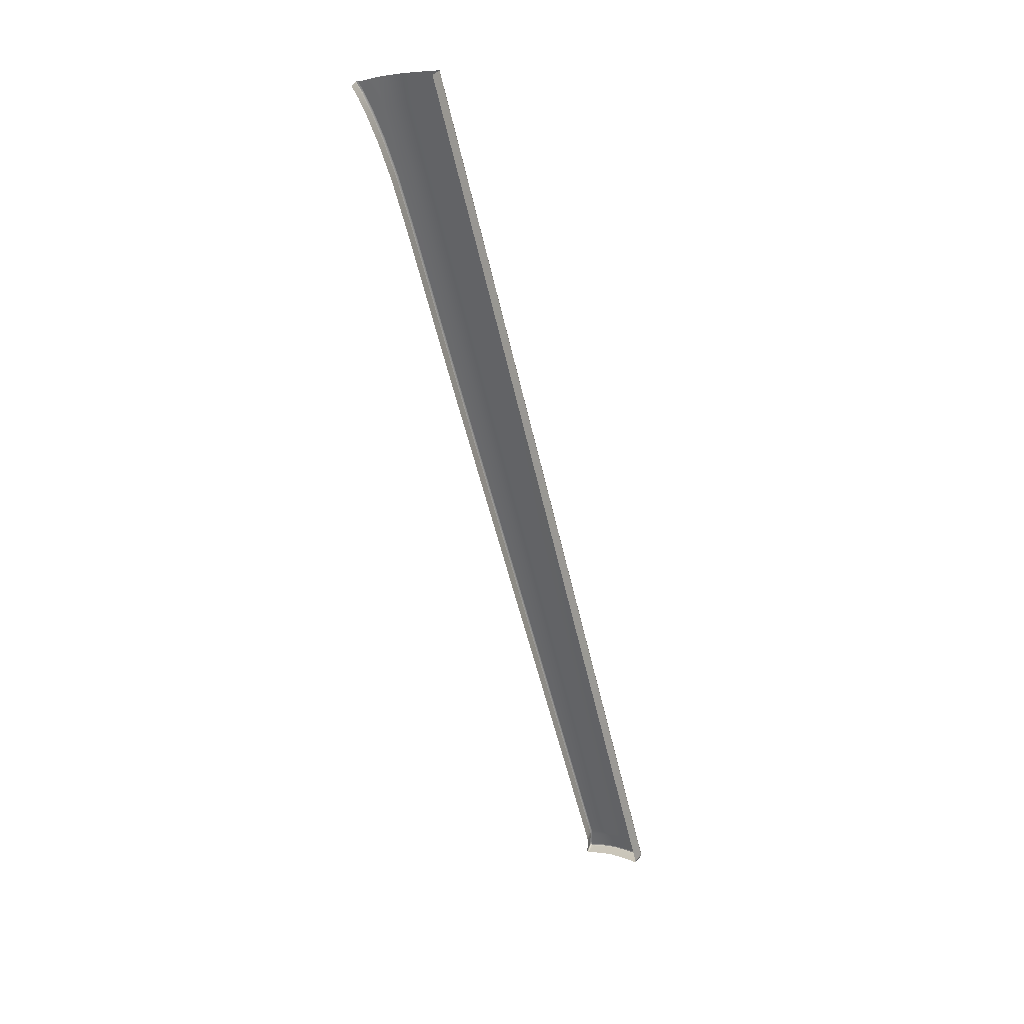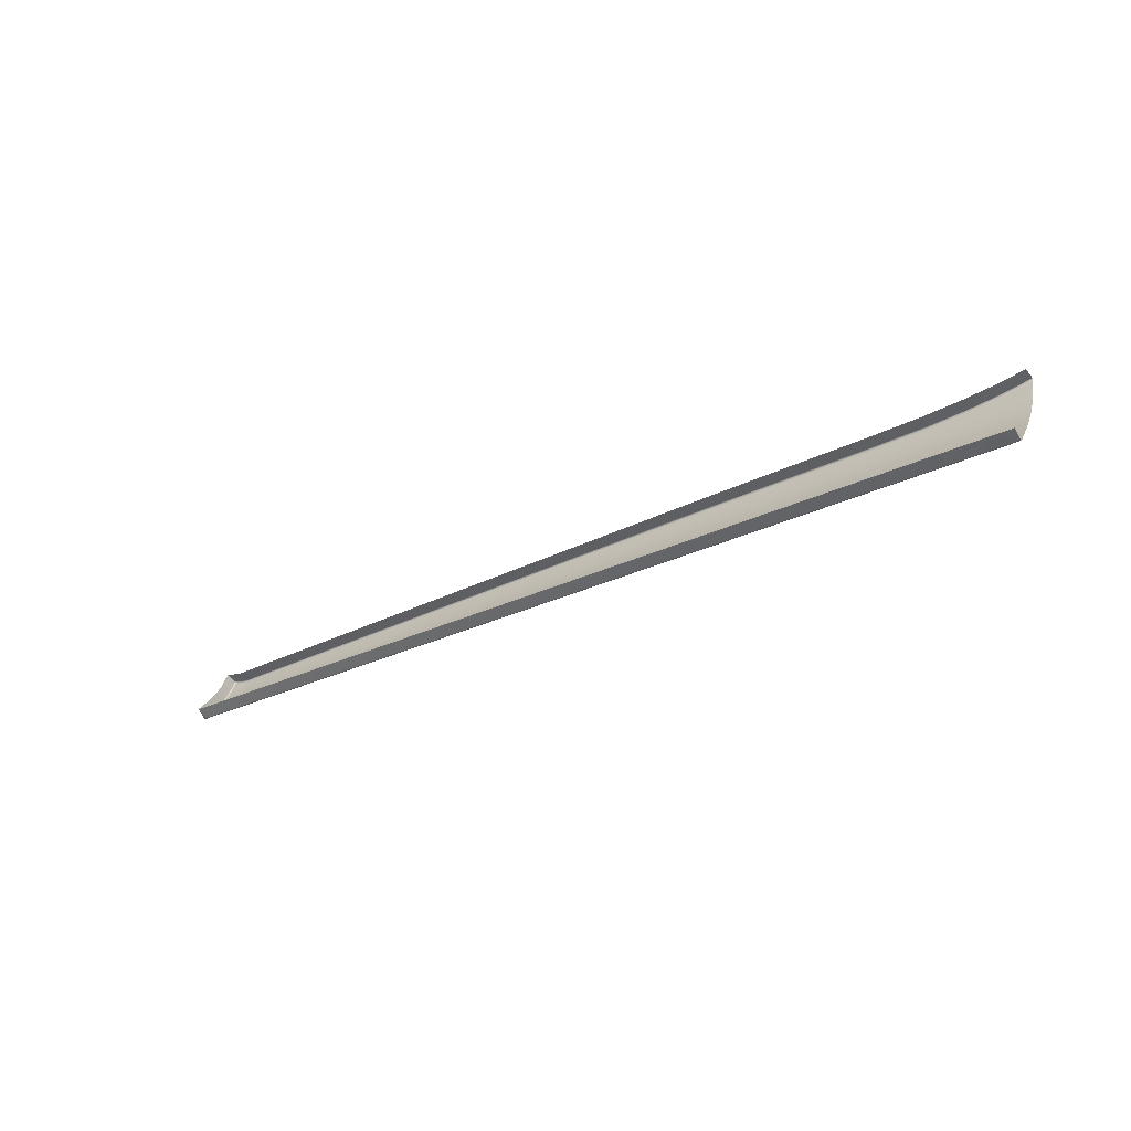
<metadata>
{"format":"obj","ext":"obj","renderer":"f3d","projection":"perspective","resolution":1024,"background":"white","views":[{"elev":-62.0,"azim":-76.6,"up":"+Z"},{"elev":-27.5,"azim":-142.7,"up":"+Y"}]}
</metadata>
<code>
v  -71.47 -39.82 96.59
v  -69.07 -40.55 96.32
v  -71.47 -39.28 94.31
v  -69.08 -39.95 94.05
v  -60 -41.37 93.52
v  -65.24 -40.65 93.78
v  -60.01 -42.05 95.77
v  -65.24 -41.3 96.04
v  -52.61 -42.65 95.57
v  -42.27 -42.94 95.5
v  -52.6 -41.94 93.33
v  -42.26 -42.22 93.26
v  -19.65 -42.47 93.27
v  -30.71 -42.35 93.27
v  -19.67 -43.2 95.5
v  -30.72 -43.07 95.5
v  -9.477 -42.6 93.27
v  -9.488 -43.34 95.5
v  -66.55 -55.1 88.49
v  -72 -55.09 88.49
v  -66.6 -56.3 87.57
v  -72.03 -56.3 87.57
v  -53.93 -55.12 88.49
v  -60.96 -55.1 88.49
v  -54.05 -56.3 87.57
v  -61.04 -56.3 87.57
v  -60.21 -44.05 95.26
v  -53.97 -43.83 95.37
v  -60.38 -43.17 95.6
v  -60.15 -42.86 95.72
v  -20.47 -46.43 94.46
v  -31.38 -46.35 94.45
v  -21.18 -49.2 92.99
v  -31.95 -49.13 92.99
v  -52.96 -46.14 94.46
v  -60.28 -46.06 94.46
v  -66.01 -43.91 95.28
v  -71.69 -43.76 95.32
v  -66.1 -46 94.46
v  -71.78 -45.93 94.47
v  -22 -52.42 90.67
v  -32.62 -52.4 90.66
v  -22.71 -55.16 88.49
v  -33.19 -55.15 88.49
v  -43.71 -52.33 90.67
v  -53.63 -52.31 90.66
v  -44.13 -55.13 88.49
v  -53.27 -48.98 92.99
v  -60.5 -48.91 93
v  -60.76 -52.26 90.67
v  -66.24 -48.87 93.01
v  -71.85 -48.81 93.02
v  -66.41 -52.25 90.67
v  -71.95 -52.2 90.68
v  -19.75 -43.62 95.61
v  -30.79 -43.49 95.61
v  -19.98 -44.49 95.26
v  -30.97 -44.37 95.25
v  -71.54 -42.41 95.85
v  -65.99 -42.8 95.72
v  -70.04 -41.49 96.21
v  -65.54 -42.22 95.95
v  -69.41 -40.96 96.42
v  -42.46 -44.24 95.26
v  -42.77 -46.23 94.46
v  -23.01 -56.32 87.57
v  -33.43 -56.31 87.57
v  -12.92 -55.18 88.49
v  -13.24 -56.32 87.57
v  -65.35 -41.76 96.13
v  -44.31 -56.31 87.57
v  -9.836 -44.62 95.25
v  -10.4 -46.56 94.45
v  -11.2 -49.29 92.98
v  -12.15 -52.5 90.64
v  -43.2 -49.05 92.99
v  -9.583 -43.75 95.61
v  -52.65 -43.07 95.68
v  -60.07 -42.5 95.87
v  -71.47 -40.32 96.68
v  -71.46 -41.08 96.39
v  -42.33 -43.35 95.61
v  -23.1 -56.54 87.06
v  -23.09 -55.29 85.08
v  -13.35 -56.54 87.06
v  -13.34 -55.28 85.08
v  -44.36 -56.54 87.06
v  -44.36 -55.3 85.06
v  -33.5 -56.54 87.06
v  -33.49 -55.3 85.07
v  -61.07 -56.54 87.06
v  -61.07 -55.32 85.05
v  -54.09 -56.54 87.06
v  -54.08 -55.31 85.06
v  -72.08 -55.33 85.05
v  -66.62 -55.33 85.05
v  -72.05 -56.55 87.06
v  -66.62 -56.54 87.06
v  -0.5668 -43.49 95.5
v  -0.5562 -42.75 93.27
v  15.91 -43.06 93.27
v  7.706 -42.91 93.27
v  15.89 -43.8 95.5
v  7.692 -43.65 95.5
v  37.89 -43.47 93.27
v  25.49 -43.24 93.27
v  37.88 -44.22 95.5
v  25.47 -43.99 95.5
v  69.31 -44.06 93.28
v  52.66 -43.75 93.27
v  69.29 -44.82 95.5
v  52.64 -44.5 95.5
v  97.63 -44.59 93.28
v  85.18 -44.36 93.28
v  97.61 -45.36 95.5
v  85.17 -45.12 95.5
v  110.9 -44.42 93.43
v  109.6 -44.7 93.32
v  110.9 -45.19 95.64
v  109.5 -45.48 95.54
v  112.8 -44.74 95.81
v  112.8 -43.96 93.59
v  112.1 -44.88 95.76
v  112.2 -44.11 93.54
v  105.8 -45.51 95.5
v  105.8 -44.74 93.28
v  108.8 -44.8 93.28
v  108.8 -45.57 95.5
v  113 -44.99 95.67
v  113 -44.21 93.45
v  113 -44.76 95.79
v  113 -43.99 93.57
v  111.6 -56.52 87.07
v  111.5 -55.11 85.2
v  111.8 -56.44 87.16
v  111.7 -55.02 85.29
v  111.8 -54.77 85.53
v  111.9 -56.18 87.4
v  112.5 -47.91 94.48
v  111.9 -48.05 94.41
v  112.2 -50.44 92.88
v  111.6 -50.55 92.83
v  84.43 -50.76 92.63
v  97.03 -50.95 92.58
v  84.76 -48.28 94.18
v  97.29 -48.51 94.14
v  51.51 -50.26 92.75
v  68.34 -50.52 92.69
v  52.03 -47.7 94.27
v  68.78 -48 94.22
v  24.03 -49.83 92.86
v  36.56 -50.03 92.81
v  24.69 -47.2 94.36
v  37.17 -47.43 94.32
v  6.055 -49.55 92.93
v  14.34 -49.68 92.89
v  6.812 -46.86 94.4
v  15.05 -47.02 94.38
v  -2.299 -49.42 92.95
v  -1.493 -46.71 94.43
v  112 -53.16 90.58
v  111.4 -53.22 90.56
v  111.7 -55.37 88.51
v  111.2 -55.39 88.51
v  83.83 -55.42 88.48
v  96.58 -55.45 88.48
v  84.06 -53.35 90.44
v  96.73 -53.47 90.4
v  50.5 -55.34 88.48
v  67.54 -55.38 88.48
v  50.91 -53.07 90.51
v  67.8 -53.22 90.46
v  22.68 -55.27 88.48
v  35.37 -55.3 88.48
v  23.26 -52.82 90.56
v  35.82 -52.95 90.53
v  4.467 -55.23 88.48
v  12.86 -55.25 88.48
v  5.165 -52.66 90.6
v  13.48 -52.74 90.58
v  -4.003 -55.21 88.48
v  -3.274 -52.59 90.61
v  110.6 -48.32 94.29
v  109.3 -48.61 94.16
v  110.4 -50.79 92.71
v  109.1 -51.03 92.58
v  110.2 -53.33 90.52
v  108.9 -53.5 90.42
v  110 -55.42 88.5
v  108.8 -55.46 88.48
v  112 -46.14 95.39
v  112.6 -46 95.45
v  112.1 -45.3 95.83
v  112.7 -45.15 95.89
v  109.4 -46.73 95.16
v  110.8 -46.44 95.27
v  109.5 -45.88 95.61
v  110.8 -45.6 95.72
v  85.01 -46.38 95.15
v  97.49 -46.61 95.13
v  85.12 -45.53 95.58
v  97.58 -45.76 95.58
v  52.41 -45.77 95.19
v  69.1 -46.08 95.16
v  52.58 -44.91 95.59
v  69.24 -45.23 95.59
v  25.17 -45.26 95.21
v  37.61 -45.5 95.2
v  25.39 -44.39 95.6
v  37.8 -44.63 95.6
v  7.358 -44.92 95.24
v  15.57 -45.08 95.22
v  7.601 -44.06 95.6
v  15.8 -44.21 95.6
v  -0.9188 -44.77 95.25
v  -0.6654 -43.9 95.61
v  104.9 -56.34 87.61
v  108 -56.34 87.62
v  105 -55.47 88.48
v  108 -55.48 88.48
v  105.1 -53.53 90.39
v  108.2 -53.55 90.39
v  105.3 -51.07 92.55
v  108.4 -51.11 92.54
v  105.5 -48.65 94.12
v  108.6 -48.7 94.12
v  105.7 -46.76 95.13
v  108.7 -46.82 95.12
v  50.32 -56.33 87.6
v  67.42 -56.33 87.6
v  83.72 -56.34 87.61
v  22.42 -56.32 87.59
v  35.16 -56.33 87.59
v  4.168 -56.32 87.58
v  12.59 -56.32 87.58
v  -4.316 -56.32 87.57
v  96.5 -56.34 87.61
v  111.6 -56.33 87.61
v  111.1 -56.34 87.61
v  109.9 -56.34 87.61
v  108.7 -56.34 87.62
v  105.7 -45.92 95.57
v  108.8 -45.98 95.57
v  112.7 -46.95 92.02
v  112.9 -45.06 93.01
v  112.7 -47.75 94.27
v  112.9 -45.85 95.24
v  112.5 -50.28 92.68
v  112.2 -53.01 90.38
v  112.4 -49.4 90.47
v  112.2 -51.9 88.32
v  111.9 -53.88 86.4
v  112 -55.21 88.31
v  111 -56.52 87.07
v  109.9 -56.52 87.07
v  110.9 -55.11 85.2
v  109.8 -55.11 85.2
v  96.45 -55.12 85.19
v  104.8 -55.11 85.2
v  96.46 -56.53 87.07
v  104.9 -56.53 87.07
v  67.36 -56.53 87.07
v  67.37 -55.16 85.16
v  83.67 -56.53 87.07
v  83.68 -55.14 85.18
v  35.08 -56.53 87.07
v  35.1 -55.21 85.13
v  50.25 -56.53 87.07
v  50.26 -55.18 85.15
v  12.49 -56.54 87.07
v  12.5 -55.24 85.11
v  22.34 -56.54 87.07
v  22.35 -55.22 85.12
v  -4.418 -56.54 87.06
v  -4.408 -55.27 85.09
v  4.07 -56.54 87.06
v  4.08 -55.26 85.1
v  107.9 -55.11 85.2
v  108.6 -55.11 85.2
v  108 -56.52 87.07
v  108.7 -56.52 87.07
g Y174_226A_R_1_DaS_Y174_226A_R
f 1 2 3
f 2 4 3
f 5 6 7
f 6 8 7
f 9 10 11
f 10 12 11
f 13 14 15
f 15 14 16
f 10 16 12
f 12 16 14
f 6 4 8
f 4 2 8
f 11 5 9
f 5 7 9
f 17 13 18
f 13 15 18
f 19 20 21
f 20 22 21
f 23 24 25
f 24 26 25
f 27 28 29
f 30 29 28
f 31 32 33
f 33 32 34
f 35 28 36
f 27 36 28
f 37 38 39
f 38 40 39
f 41 42 43
f 43 42 44
f 45 46 47
f 47 46 23
f 48 49 46
f 49 50 46
f 51 52 53
f 52 54 53
f 55 56 57
f 57 56 58
f 59 60 61
f 62 63 60
f 63 61 60
f 28 35 64
f 35 65 64
f 43 44 66
f 67 66 44
f 68 43 69
f 43 66 69
f 21 26 19
f 26 24 19
f 27 29 37
f 29 60 37
f 60 29 62
f 30 70 29
f 70 62 29
f 47 23 71
f 25 71 23
f 44 47 67
f 47 71 67
f 57 58 31
f 32 31 58
f 72 57 73
f 57 31 73
f 73 31 74
f 74 31 33
f 35 36 48
f 48 36 49
f 51 49 39
f 49 36 39
f 39 36 37
f 36 27 37
f 39 40 51
f 40 52 51
f 33 34 41
f 42 41 34
f 74 33 75
f 33 41 75
f 75 41 68
f 68 41 43
f 76 48 45
f 46 45 48
f 34 76 42
f 76 45 42
f 42 45 44
f 44 45 47
f 46 50 23
f 23 50 24
f 19 24 53
f 24 50 53
f 53 50 51
f 50 49 51
f 53 54 19
f 54 20 19
f 77 55 72
f 72 55 57
f 78 79 28
f 28 79 30
f 30 79 70
f 70 63 62
f 63 80 61
f 61 80 81
f 38 37 59
f 37 60 59
f 81 59 61
f 58 64 32
f 64 65 32
f 32 65 34
f 34 65 76
f 65 35 76
f 76 35 48
f 56 82 58
f 58 82 64
f 28 64 78
f 64 82 78
f 83 84 85
f 84 86 85
f 87 88 89
f 88 90 89
f 91 92 93
f 92 94 93
f 95 96 97
f 96 98 97
f 84 83 90
f 90 83 89
f 88 87 94
f 94 87 93
f 92 91 96
f 91 98 96
f 99 100 18
f 100 17 18
f 101 102 103
f 103 102 104
f 105 106 107
f 107 106 108
f 109 110 111
f 111 110 112
f 113 114 115
f 115 114 116
f 117 118 119
f 119 118 120
f 121 122 123
f 122 124 123
f 100 99 102
f 102 99 104
f 106 101 108
f 101 103 108
f 110 105 112
f 105 107 112
f 114 109 116
f 109 111 116
f 125 126 115
f 113 115 126
f 124 117 123
f 117 119 123
f 118 127 120
f 127 128 120
f 128 127 125
f 127 126 125
f 129 130 131
f 130 132 131
f 133 134 135
f 134 136 135
f 132 122 131
f 122 121 131
f 136 137 135
f 137 138 135
f 139 140 141
f 141 140 142
f 143 144 145
f 144 146 145
f 147 148 149
f 148 150 149
f 151 152 153
f 152 154 153
f 155 156 157
f 156 158 157
f 74 159 73
f 159 160 73
f 161 162 163
f 163 162 164
f 165 166 167
f 166 168 167
f 169 170 171
f 170 172 171
f 173 174 175
f 174 176 175
f 177 178 179
f 178 180 179
f 68 181 75
f 181 182 75
f 183 184 185
f 185 184 186
f 187 188 189
f 189 188 190
f 191 192 193
f 192 194 193
f 195 196 197
f 196 198 197
f 199 200 201
f 200 202 201
f 203 204 205
f 204 206 205
f 207 208 209
f 208 210 209
f 211 212 213
f 212 214 213
f 72 215 77
f 215 216 77
f 217 218 219
f 219 218 220
f 221 222 223
f 223 222 224
f 225 226 227
f 227 226 228
f 229 230 169
f 169 230 170
f 230 231 170
f 170 231 165
f 232 233 173
f 173 233 174
f 169 174 229
f 174 233 229
f 234 235 177
f 177 235 178
f 235 232 178
f 178 232 173
f 69 236 68
f 68 236 181
f 177 181 234
f 181 236 234
f 231 237 165
f 165 237 166
f 219 166 217
f 166 237 217
f 163 164 238
f 239 238 164
f 140 139 191
f 191 139 192
f 145 146 199
f 199 146 200
f 146 225 200
f 200 225 227
f 144 223 146
f 225 146 223
f 149 150 203
f 203 150 204
f 150 145 204
f 204 145 199
f 148 143 150
f 145 150 143
f 153 154 207
f 207 154 208
f 203 208 149
f 208 154 149
f 152 147 154
f 149 154 147
f 157 158 211
f 211 158 212
f 158 153 212
f 212 153 207
f 153 158 151
f 151 158 156
f 73 160 72
f 72 160 215
f 211 215 157
f 215 160 157
f 157 160 155
f 155 160 159
f 141 142 161
f 162 161 142
f 167 168 143
f 143 168 144
f 168 221 144
f 144 221 223
f 221 168 219
f 219 168 166
f 171 172 147
f 147 172 148
f 172 167 148
f 148 167 143
f 167 172 165
f 165 172 170
f 175 176 151
f 151 176 152
f 176 171 152
f 152 171 147
f 171 176 169
f 169 176 174
f 179 180 155
f 155 180 156
f 180 175 156
f 156 175 151
f 175 180 173
f 173 180 178
f 75 182 74
f 74 182 159
f 182 179 159
f 159 179 155
f 179 182 177
f 177 182 181
f 184 183 195
f 195 183 196
f 191 196 140
f 196 183 140
f 140 183 142
f 142 183 185
f 185 186 187
f 188 187 186
f 142 185 162
f 185 187 162
f 162 187 164
f 164 187 189
f 189 190 240
f 241 240 190
f 164 189 239
f 189 240 239
f 193 198 191
f 191 198 196
f 200 227 202
f 242 202 227
f 204 199 206
f 201 206 199
f 205 210 203
f 203 210 208
f 212 207 214
f 209 214 207
f 213 216 211
f 211 216 215
f 190 220 241
f 220 218 241
f 186 224 188
f 224 222 188
f 188 222 190
f 190 222 220
f 219 220 221
f 220 222 221
f 195 228 184
f 228 226 184
f 184 226 186
f 186 226 224
f 223 224 225
f 224 226 225
f 197 243 195
f 195 243 228
f 227 228 242
f 228 243 242
f 244 245 246
f 246 245 247
f 248 249 250
f 251 250 249
f 137 252 138
f 138 252 253
f 245 130 247
f 130 129 247
f 246 248 244
f 244 248 250
f 249 253 251
f 251 253 252
f 254 255 256
f 257 256 255
f 258 259 260
f 260 259 261
f 262 263 264
f 263 265 264
f 266 267 268
f 267 269 268
f 270 271 272
f 271 273 272
f 274 275 276
f 275 277 276
f 278 279 280
f 280 279 281
f 256 134 254
f 134 133 254
f 279 257 281
f 257 255 281
f 264 265 260
f 258 260 265
f 263 262 269
f 269 262 268
f 267 266 273
f 273 266 272
f 271 270 277
f 277 270 276
f 275 274 86
f 86 274 85
f 259 278 261
f 278 280 261
v  -23.01 -56.32 87.57
v  -33.43 -56.31 87.57
v  -23.08 -56.55 87.3
v  -33.48 -56.55 87.3
v  -44.31 -56.31 87.57
v  -54.05 -56.3 87.57
v  -44.35 -56.55 87.3
v  -54.08 -56.55 87.3
v  -23.1 -56.54 87.06
v  -33.5 -56.54 87.06
v  -66.62 -56.54 87.06
v  -61.07 -56.54 87.06
v  -66.62 -56.55 87.3
v  -61.07 -56.55 87.3
v  -54.09 -56.54 87.06
v  -44.36 -56.54 87.06
v  -13.24 -56.32 87.57
v  -13.32 -56.55 87.3
v  -66.6 -56.3 87.57
v  -72.03 -56.3 87.57
v  -72.04 -56.55 87.3
v  -61.04 -56.3 87.57
v  -13.35 -56.54 87.06
v  -72.05 -56.55 87.06
v  -9.488 -43.34 95.5
v  -19.67 -43.2 95.5
v  -9.512 -43.48 95.65
v  -19.69 -43.35 95.65
v  -60.02 -42.2 95.91
v  -52.62 -42.79 95.72
v  -60.01 -42.05 95.77
v  -52.61 -42.65 95.57
v  -69.15 -40.68 96.47
v  -65.27 -41.45 96.19
v  -69.07 -40.55 96.32
v  -65.24 -41.3 96.04
v  -60.07 -42.5 95.87
v  -52.65 -43.07 95.68
v  -69.41 -40.96 96.42
v  -65.35 -41.76 96.13
v  -42.33 -43.35 95.61
v  -42.29 -43.08 95.65
v  -30.72 -43.07 95.5
v  -30.74 -43.22 95.65
v  -71.47 -39.82 96.59
v  -71.47 -39.97 96.74
v  -19.75 -43.62 95.61
v  -30.79 -43.49 95.61
v  -9.583 -43.75 95.61
v  -71.47 -40.32 96.68
v  -42.27 -42.94 95.5
v  50.27 -56.55 87.31
v  67.37 -56.55 87.31
v  50.32 -56.33 87.6
v  67.42 -56.33 87.6
v  22.36 -56.55 87.3
v  35.1 -56.55 87.3
v  22.42 -56.32 87.59
v  35.16 -56.33 87.59
v  4.094 -56.55 87.3
v  12.52 -56.55 87.3
v  4.168 -56.32 87.58
v  12.59 -56.32 87.58
v  -4.394 -56.55 87.3
v  -4.316 -56.32 87.57
v  83.68 -56.55 87.31
v  96.47 -56.55 87.31
v  83.72 -56.34 87.61
v  96.5 -56.34 87.61
v  111.6 -56.55 87.31
v  111.8 -56.46 87.34
v  111.6 -56.33 87.61
v  111.9 -56.29 87.55
v  50.25 -56.53 87.07
v  67.36 -56.53 87.07
v  85.16 -45.26 95.64
v  85.17 -45.12 95.5
v  69.28 -44.96 95.65
v  69.29 -44.82 95.5
v  22.34 -56.54 87.07
v  35.08 -56.53 87.07
v  52.64 -44.5 95.5
v  37.88 -44.22 95.5
v  52.63 -44.64 95.65
v  37.86 -44.36 95.65
v  4.07 -56.54 87.06
v  12.49 -56.54 87.07
v  15.87 -43.95 95.65
v  25.45 -44.13 95.65
v  15.89 -43.8 95.5
v  25.47 -43.99 95.5
v  -4.418 -56.54 87.06
v  7.692 -43.65 95.5
v  -0.5668 -43.49 95.5
v  7.671 -43.79 95.65
v  -0.5914 -43.63 95.65
v  83.67 -56.53 87.07
v  96.46 -56.53 87.07
v  105.8 -45.65 95.64
v  105.8 -45.51 95.5
v  97.6 -45.5 95.64
v  97.61 -45.36 95.5
v  111.8 -56.44 87.16
v  111.9 -56.18 87.4
v  113 -44.76 95.79
v  112.8 -44.74 95.81
v  112.9 -44.89 95.89
v  112.8 -44.88 95.95
v  111 -56.55 87.31
v  111 -56.52 87.07
v  111.6 -56.52 87.07
v  112.5 -50.28 92.68
v  112.7 -47.75 94.27
v  112.4 -50.37 92.85
v  112.7 -47.83 94.44
v  112.2 -53.11 90.54
v  112 -55.33 88.46
v  112.2 -53.01 90.38
v  112 -55.21 88.31
v  112.1 -44.88 95.76
v  110.9 -45.19 95.64
v  112.1 -45.03 95.9
v  110.9 -45.33 95.78
v  111.1 -56.34 87.61
v  109.9 -56.34 87.61
v  109.9 -56.55 87.31
v  108.7 -56.52 87.07
v  109.9 -56.52 87.07
v  108.7 -56.55 87.31
v  112.9 -45.93 95.41
v  112.9 -45.85 95.24
v  112.9 -45.07 95.84
v  113 -44.99 95.67
v  104.9 -56.53 87.07
v  108 -56.52 87.07
v  104.9 -56.56 87.31
v  108 -56.56 87.31
v  105.7 -45.92 95.57
v  108.8 -45.98 95.57
v  108.8 -45.71 95.64
v  109.5 -45.48 95.54
v  108.8 -45.57 95.5
v  109.5 -45.62 95.68
v  104.9 -56.34 87.61
v  111.7 -55.37 88.51
v  112.6 -46 95.45
v  112.5 -47.91 94.48
v  112.2 -50.44 92.88
v  112 -53.16 90.58
v  108.7 -56.34 87.62
v  112.1 -45.3 95.83
v  112.7 -45.15 95.89
v  109.5 -45.88 95.61
v  110.8 -45.6 95.72
v  97.58 -45.76 95.58
v  85.12 -45.53 95.58
v  69.24 -45.23 95.59
v  52.58 -44.91 95.59
v  25.39 -44.39 95.6
v  37.8 -44.63 95.6
v  7.601 -44.06 95.6
v  15.8 -44.21 95.6
v  -0.6654 -43.9 95.61
v  108 -56.34 87.62
g Y174_226A_R_1_DaS_Y174_226A_R_E
f 282 283 284
f 284 283 285
f 286 287 288
f 288 287 289
f 284 285 290
f 291 290 285
f 292 293 294
f 293 295 294
f 296 297 289
f 289 297 288
f 298 282 299
f 299 282 284
f 300 301 294
f 301 302 294
f 287 303 289
f 289 303 295
f 294 295 300
f 295 303 300
f 283 286 285
f 285 286 288
f 299 284 304
f 284 290 304
f 294 302 292
f 302 305 292
f 289 295 296
f 295 293 296
f 285 288 291
f 288 297 291
f 306 307 308
f 308 307 309
f 310 311 312
f 313 312 311
f 314 315 316
f 315 317 316
f 318 319 310
f 310 319 311
f 320 321 314
f 321 315 314
f 319 322 311
f 311 322 323
f 307 324 309
f 309 324 325
f 315 310 317
f 310 312 317
f 316 326 314
f 326 327 314
f 309 325 328
f 329 328 325
f 308 309 330
f 309 328 330
f 321 318 315
f 318 310 315
f 314 327 320
f 320 327 331
f 324 332 325
f 325 332 323
f 311 323 313
f 323 332 313
f 325 323 329
f 323 322 329
f 333 334 335
f 334 336 335
f 337 338 339
f 338 340 339
f 341 342 343
f 342 344 343
f 299 345 298
f 345 346 298
f 347 348 349
f 348 350 349
f 351 352 353
f 354 353 352
f 355 356 333
f 333 356 334
f 357 358 359
f 358 360 359
f 361 362 337
f 337 362 338
f 363 364 365
f 365 364 366
f 367 368 341
f 341 368 342
f 369 370 371
f 372 371 370
f 304 373 299
f 299 373 345
f 374 375 376
f 376 375 377
f 378 379 347
f 347 379 348
f 380 381 382
f 381 383 382
f 384 385 352
f 352 385 354
f 386 387 388
f 388 387 389
f 390 391 351
f 391 392 351
f 393 394 395
f 395 394 396
f 397 398 399
f 400 399 398
f 401 402 403
f 403 402 404
f 405 406 390
f 390 406 407
f 408 409 410
f 410 409 407
f 411 412 413
f 412 414 413
f 415 416 417
f 417 416 418
f 419 420 380
f 380 420 421
f 422 423 424
f 424 423 421
f 334 347 336
f 349 336 347
f 338 333 340
f 335 340 333
f 342 337 344
f 339 344 337
f 343 346 341
f 341 346 345
f 348 417 350
f 425 350 417
f 390 351 405
f 351 353 405
f 398 426 354
f 426 353 354
f 347 334 378
f 334 356 378
f 365 359 363
f 359 360 363
f 333 338 355
f 338 362 355
f 370 366 372
f 366 364 372
f 368 361 342
f 342 361 337
f 376 369 374
f 369 371 374
f 341 345 367
f 345 373 367
f 308 377 306
f 377 375 306
f 417 348 415
f 348 379 415
f 382 383 357
f 357 383 358
f 398 354 400
f 354 385 400
f 403 389 401
f 389 387 401
f 384 352 392
f 351 392 352
f 411 396 412
f 396 394 412
f 411 427 396
f 427 428 396
f 395 396 429
f 396 428 429
f 395 397 393
f 397 399 393
f 395 429 397
f 429 430 397
f 397 430 398
f 398 430 426
f 424 404 422
f 404 402 422
f 406 431 407
f 407 431 410
f 390 407 391
f 407 409 391
f 386 388 414
f 413 414 388
f 403 432 389
f 432 433 389
f 389 433 388
f 388 433 413
f 411 413 427
f 413 433 427
f 434 435 424
f 424 435 404
f 403 404 432
f 404 435 432
f 436 382 437
f 437 382 357
f 419 380 436
f 382 436 380
f 438 359 439
f 439 359 365
f 437 357 438
f 359 438 357
f 440 441 370
f 370 441 366
f 365 366 439
f 366 441 439
f 442 443 376
f 376 443 369
f 370 369 440
f 369 443 440
f 330 444 308
f 308 444 377
f 376 377 442
f 377 444 442
f 410 418 408
f 418 416 408
f 431 445 410
f 410 445 418
f 417 418 425
f 418 445 425
f 424 421 434
f 421 420 434
f 380 421 381
f 421 423 381

</code>
